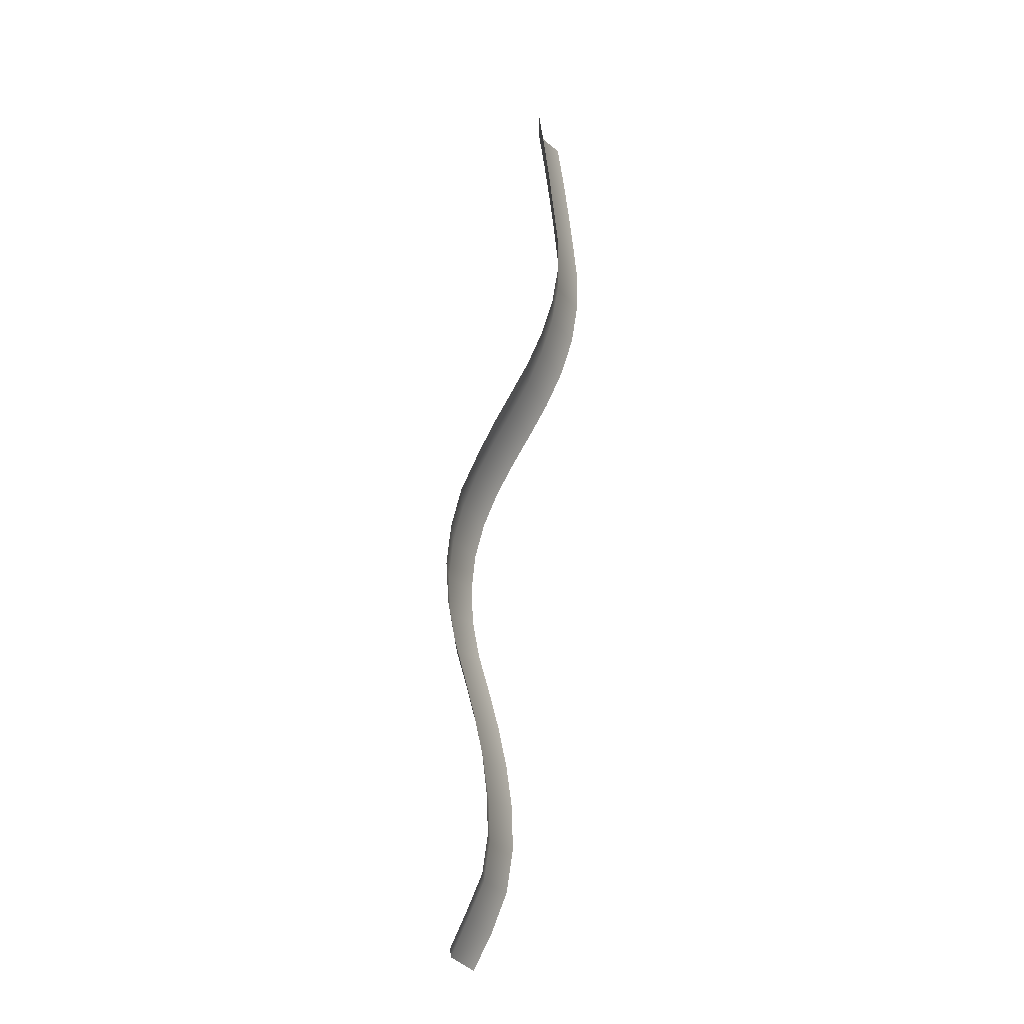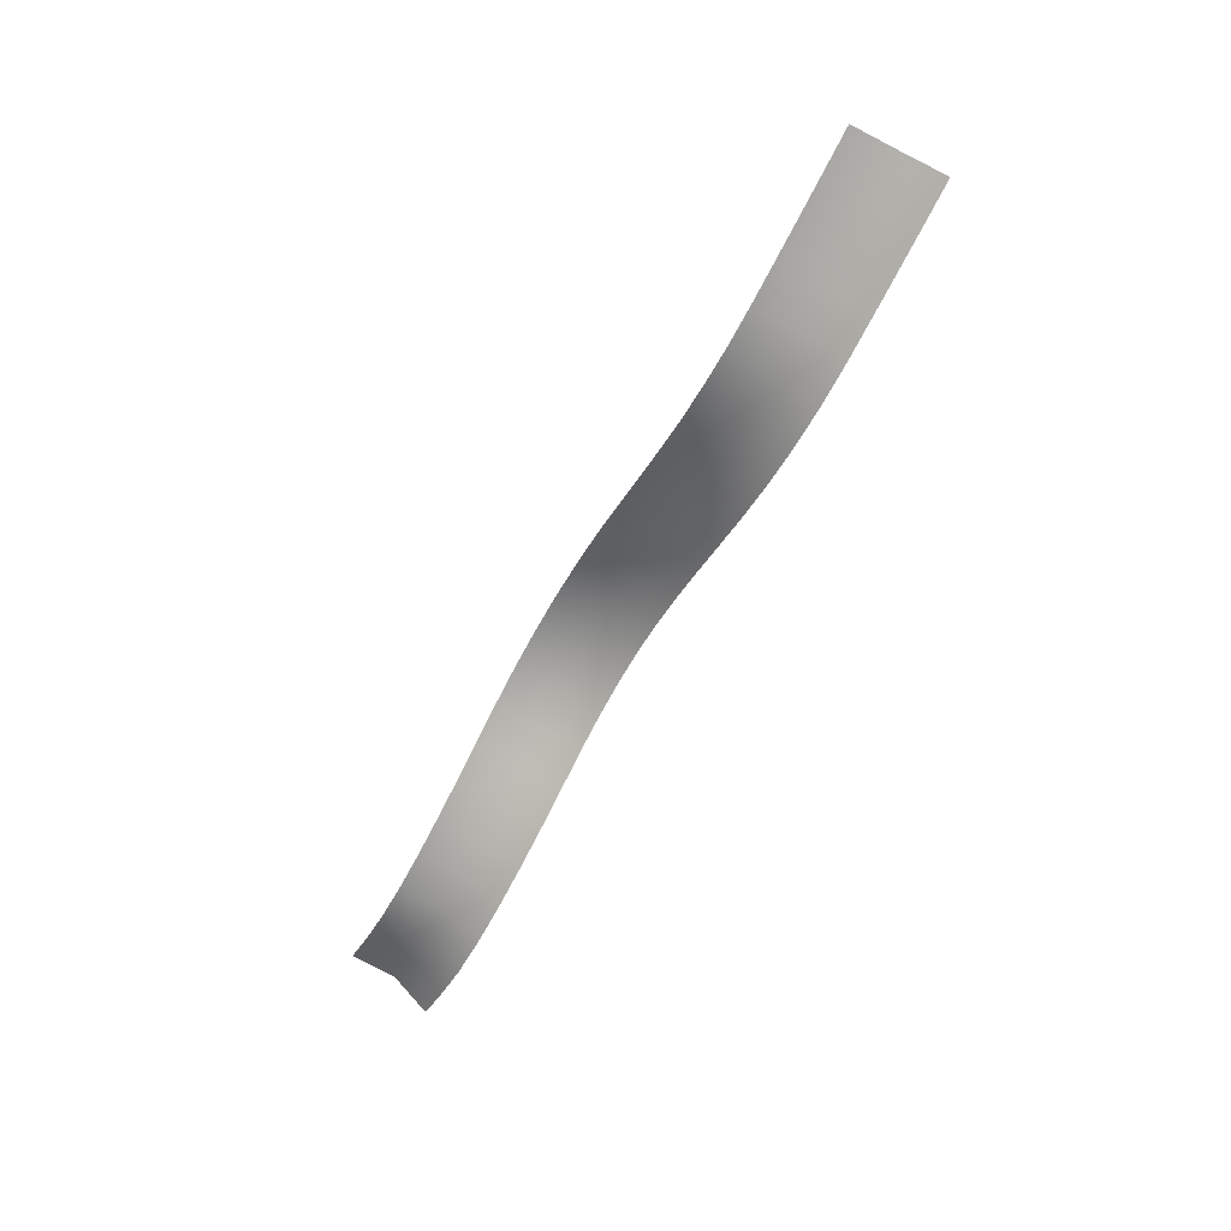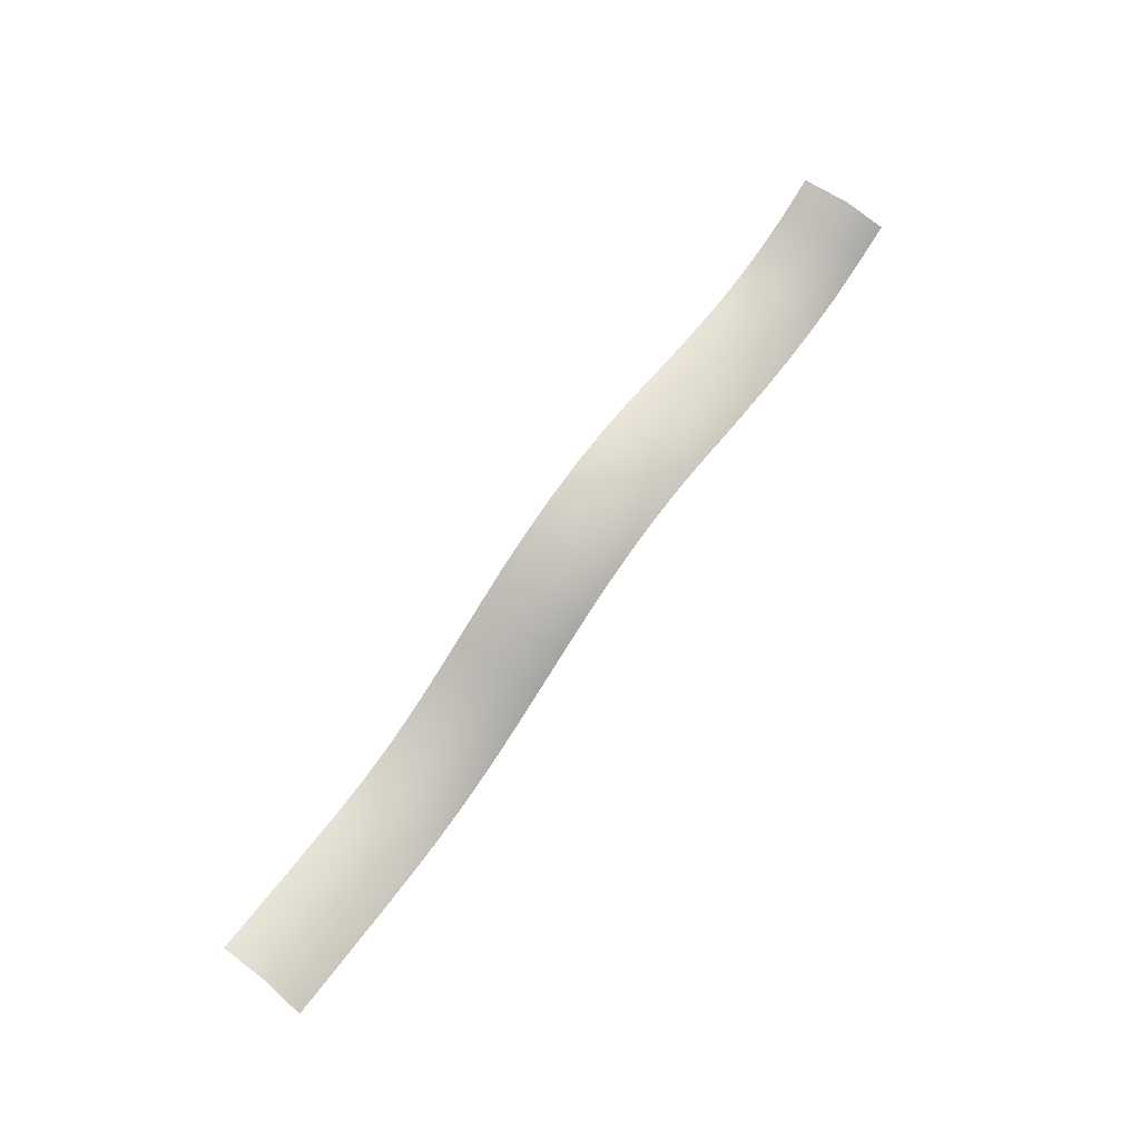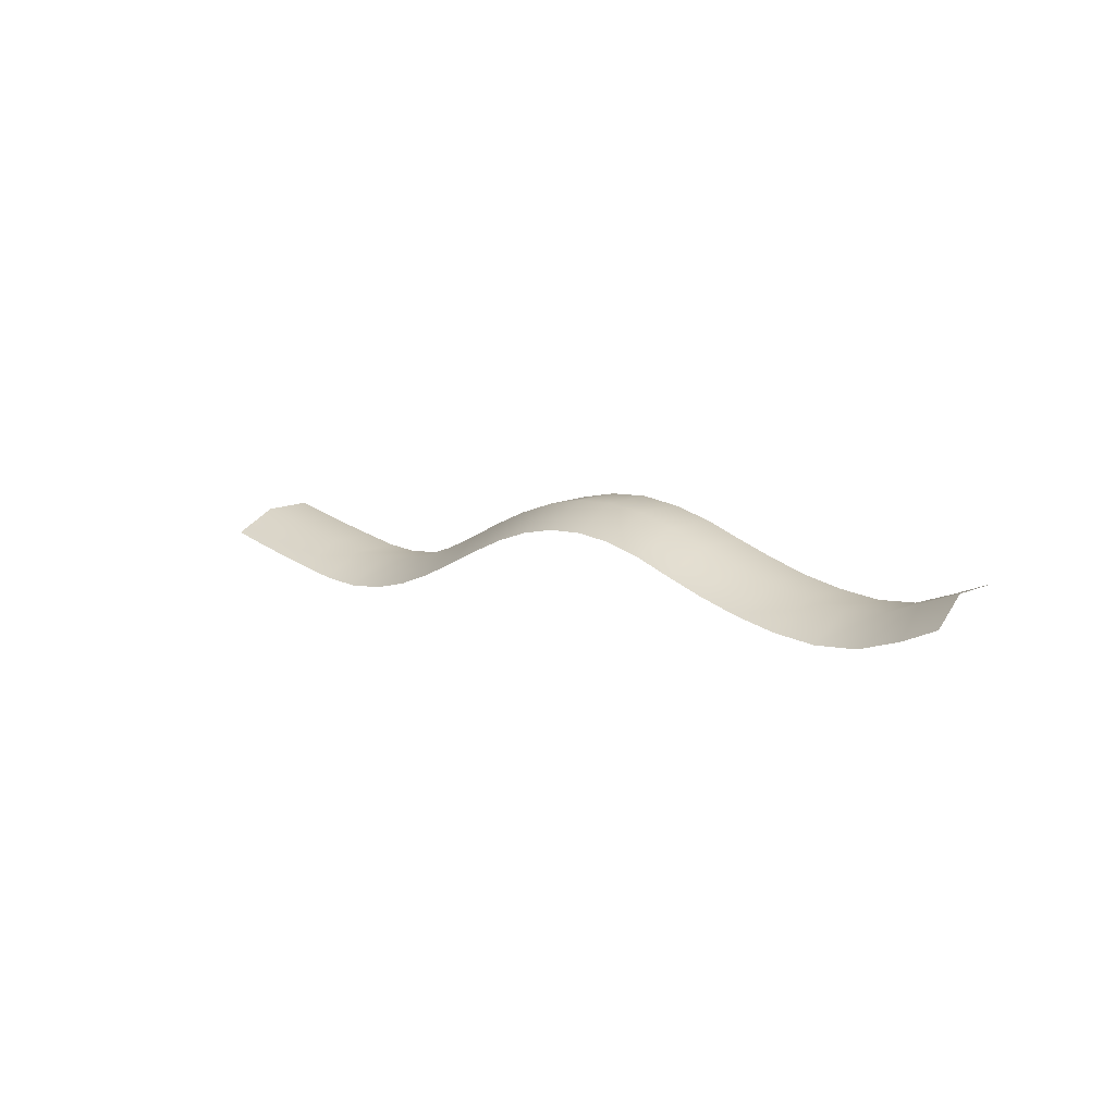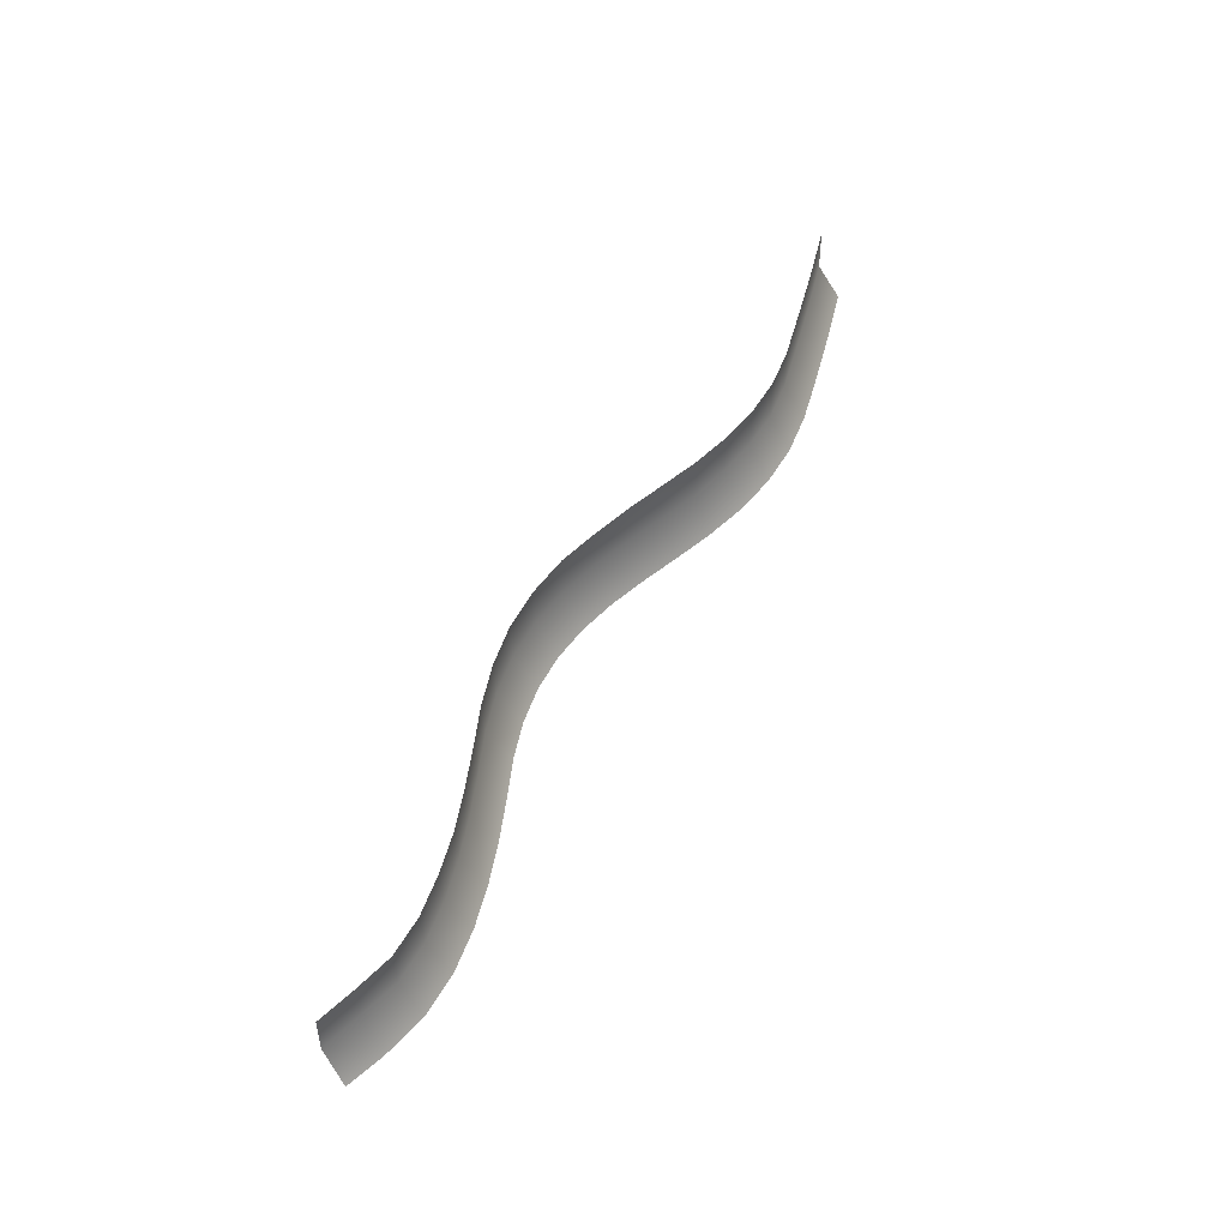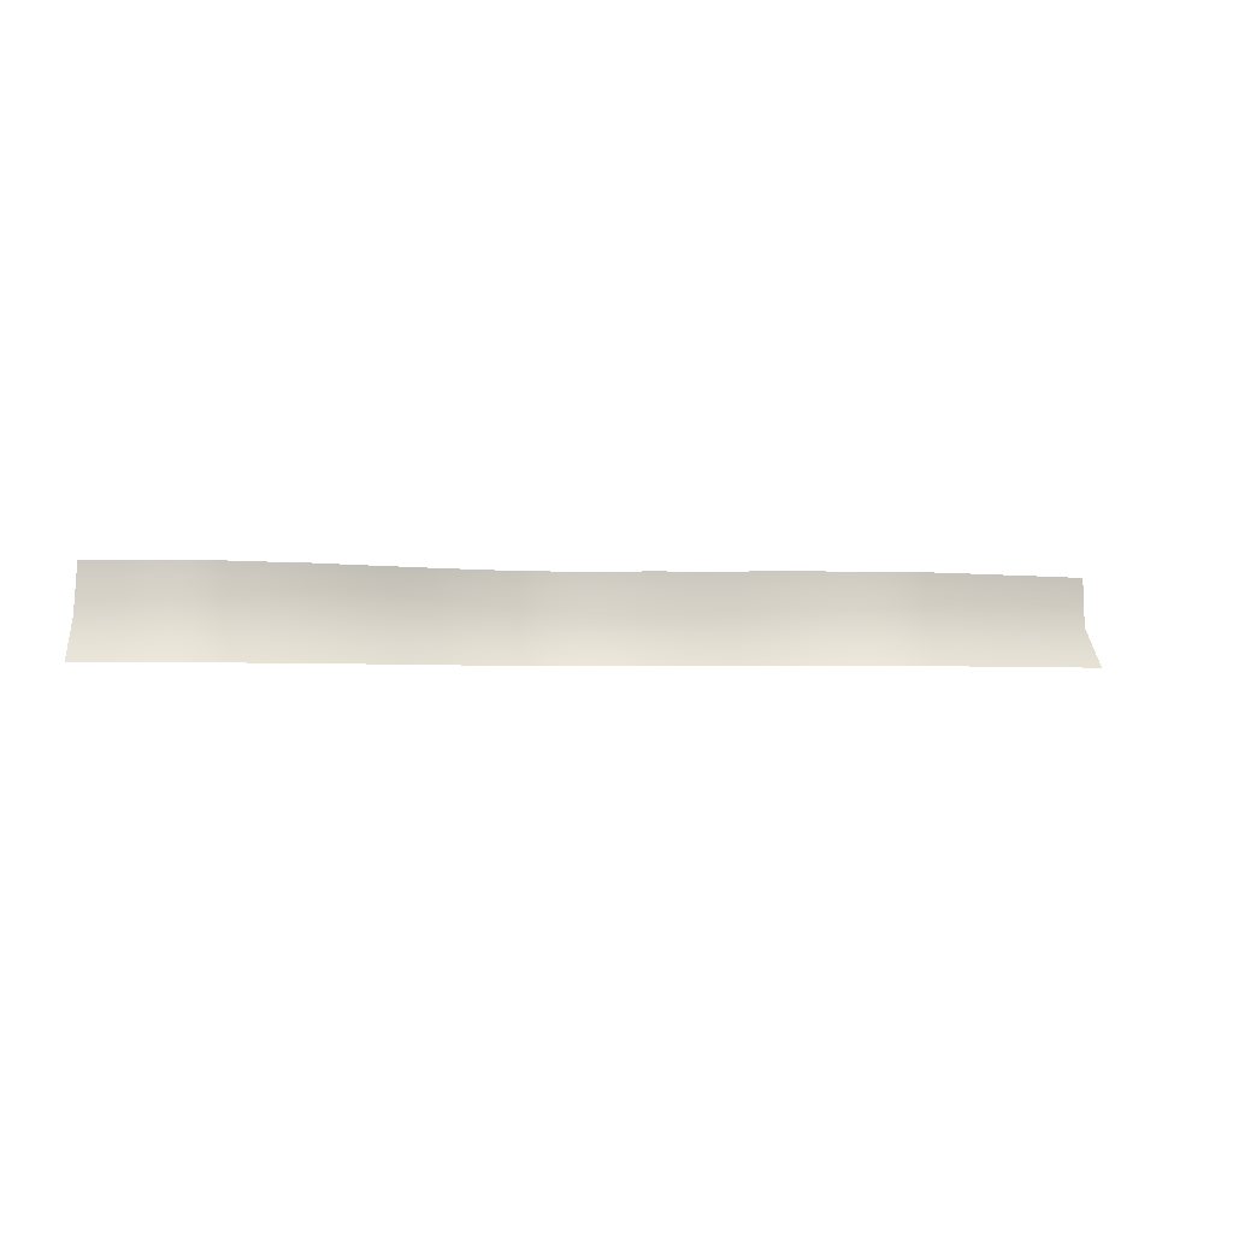
<metadata>
{"format":"obj","ext":"obj","renderer":"f3d","projection":"perspective","resolution":1024,"background":"white","views":[{"elev":69.9,"azim":-87.9,"up":"+Z"},{"elev":-64.8,"azim":61.8,"up":"+Y"},{"elev":69.6,"azim":125.8,"up":"+Y"},{"elev":12.0,"azim":-133.8,"up":"+Y"},{"elev":56.6,"azim":-65.7,"up":"+Z"},{"elev":-2.4,"azim":-19.3,"up":"+Z"}]}
</metadata>
<code>
v -350.9 -183.6 1.138
v -350.7 -184.1 -1
v -351.8 -183.7 1.139
v -351.7 -184.3 -1
v -352.8 -183.9 1.138
v -352.7 -184.5 -1
v -353.8 -184.1 1.137
v -353.7 -184.6 -1
v -354.8 -184.2 1.139
v -354.7 -184.8 -1
v -355.8 -184.2 1.138
v -355.8 -184.8 -1
v -356.7 -184.1 1.135
v -356.9 -184.7 -1
v -357.7 -183.9 1.134
v -357.9 -184.4 -1
v -358.6 -183.5 1.14
v -358.9 -184.1 -1
v -359.5 -183.1 1.14
v -359.8 -183.6 -1
v -360.4 -182.7 1.145
v -360.7 -183.2 -1
v -361.3 -182.3 1.155
v -361.6 -182.8 -1
v -362.3 -181.9 1.143
v -362.5 -182.5 -1
v -363.3 -181.7 1.143
v -363.4 -182.3 -1
v -364.3 -181.6 1.141
v -364.3 -182.2 -1
v -365.3 -181.7 1.145
v -365.2 -182.3 -1
v -366.3 -181.9 1.144
v -366.1 -182.5 -1
v -367.3 -182.2 1.141
v -367.1 -182.8 -1
v -368.2 -182.5 1.138
v -368 -183.1 -1
v -369.2 -182.7 1.14
v -369 -183.3 -1
v -370.2 -182.9 1.134
v -370.1 -183.5 -1
v -371.1 -183 1.137
v -371.1 -183.6 -1
v -372.1 -182.9 1.139
v -372.2 -183.5 -1
v -373 -182.5 1.128
v -373.3 -183.1 -1
v -374.2 -182.7 -1
v -373.9 -182.2 1.143
v -350.8 -183.6 -0.03497
v -351.8 -183.8 -0.03497
v -352.8 -183.9 -0.03497
v -353.8 -184.1 -0.03497
v -354.8 -184.2 -0.03496
v -355.8 -184.3 -0.03497
v -356.7 -184.1 -0.04288
v -357.7 -183.9 -0.04288
v -358.6 -183.5 -0.03497
v -359.5 -183.1 -0.03497
v -360.4 -182.7 -0.03497
v -361.3 -182.3 -0.03497
v -362.3 -181.9 -0.03497
v -363.3 -181.7 -0.03497
v -364.3 -181.6 -0.03497
v -365.3 -181.7 -0.03497
v -366.3 -181.9 -0.03497
v -367.2 -182.3 -0.03497
v -368.2 -182.5 -0.03497
v -369.2 -182.8 -0.03497
v -370.1 -182.9 -0.03497
v -371.1 -183 -0.03496
v -372.1 -182.9 -0.03499
v -373 -182.5 -0.04872
v -374 -182.2 -0.03494
f 3 1 51 52
f 5 3 52 53
f 7 5 53 54
f 9 7 54 55
f 11 9 55 56
f 13 11 56 57
f 15 13 57 58
f 17 15 58 59
f 19 17 59 60
f 21 19 60 61
f 23 21 61 62
f 25 23 62 63
f 27 25 63 64
f 29 27 64 65
f 31 29 65 66
f 33 31 66 67
f 35 33 67 68
f 37 35 68 69
f 39 37 69 70
f 41 39 70 71
f 43 41 71 72
f 45 43 72 73
f 47 45 73 74
f 50 47 74 75
f 52 51 2 4
f 53 52 4 6
f 54 53 6 8
f 55 54 8 10
f 56 55 10 12
f 57 56 12 14
f 58 57 14 16
f 59 58 16 18
f 60 59 18 20
f 61 60 20 22
f 62 61 22 24
f 63 62 24 26
f 64 63 26 28
f 65 64 28 30
f 66 65 30 32
f 67 66 32 34
f 68 67 34 36
f 69 68 36 38
f 70 69 38 40
f 71 70 40 42
f 72 71 42 44
f 73 72 44 46
f 74 73 46 48
f 75 74 48 49

</code>
